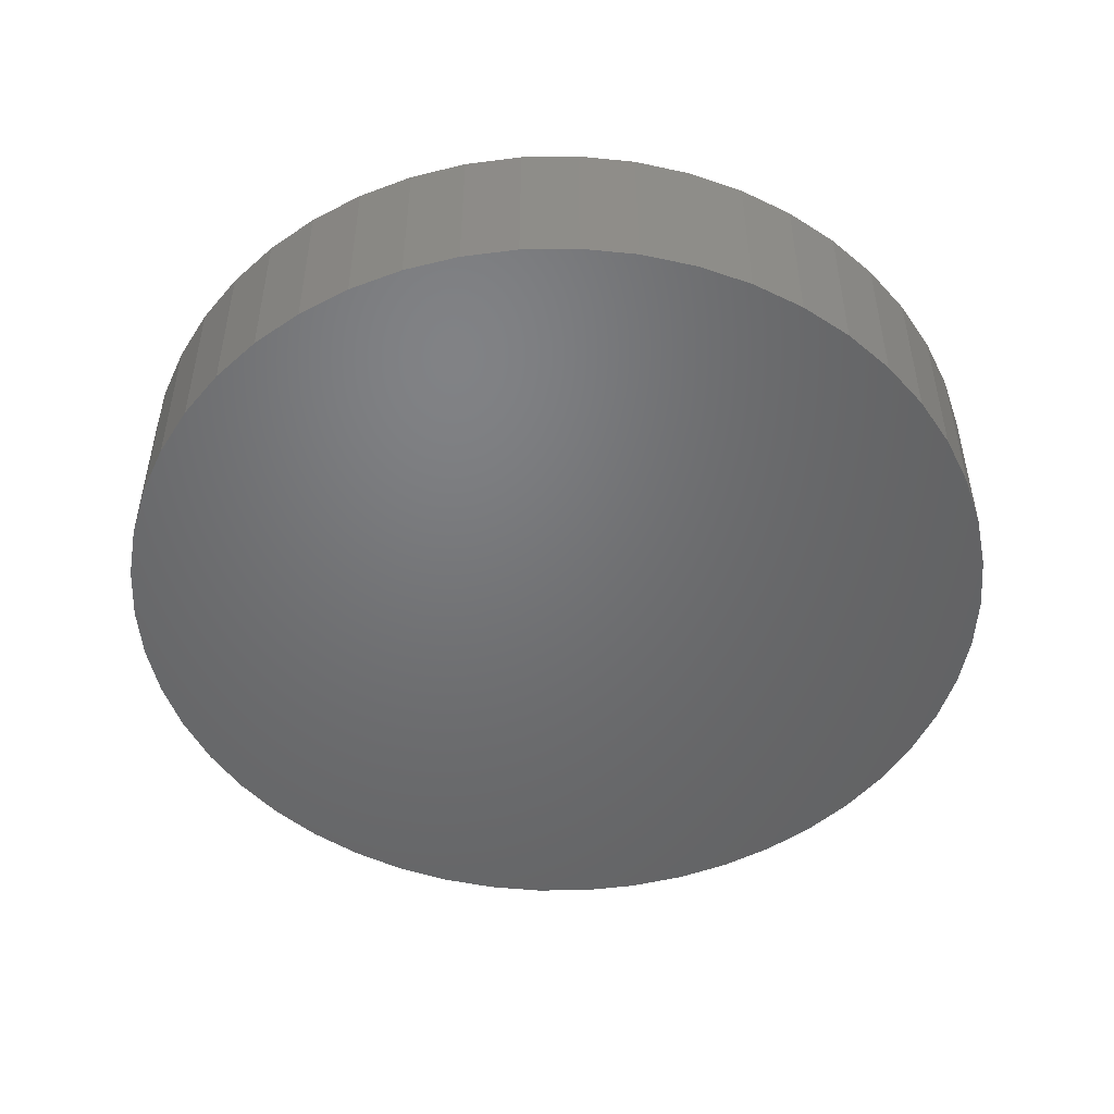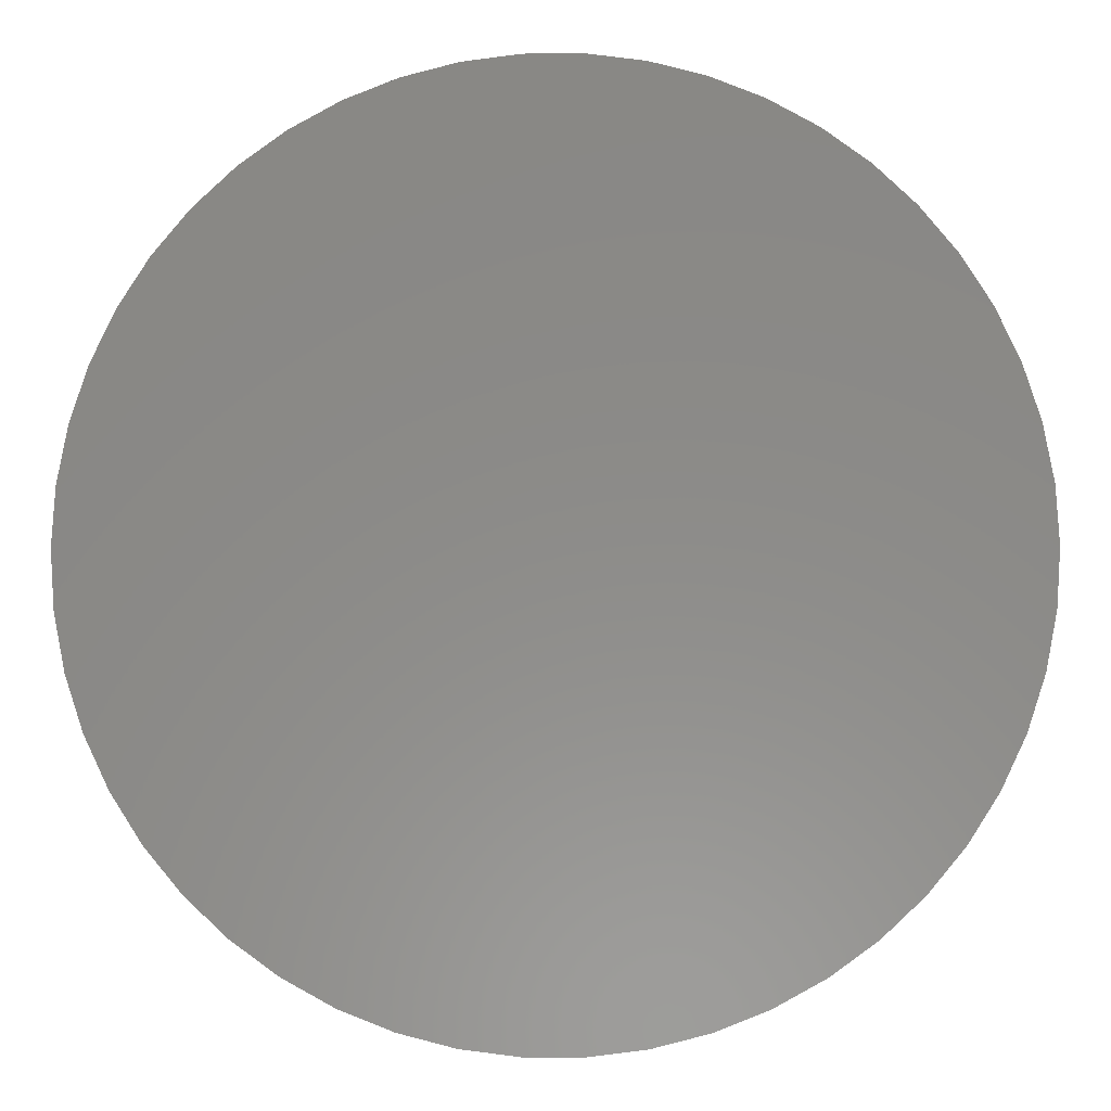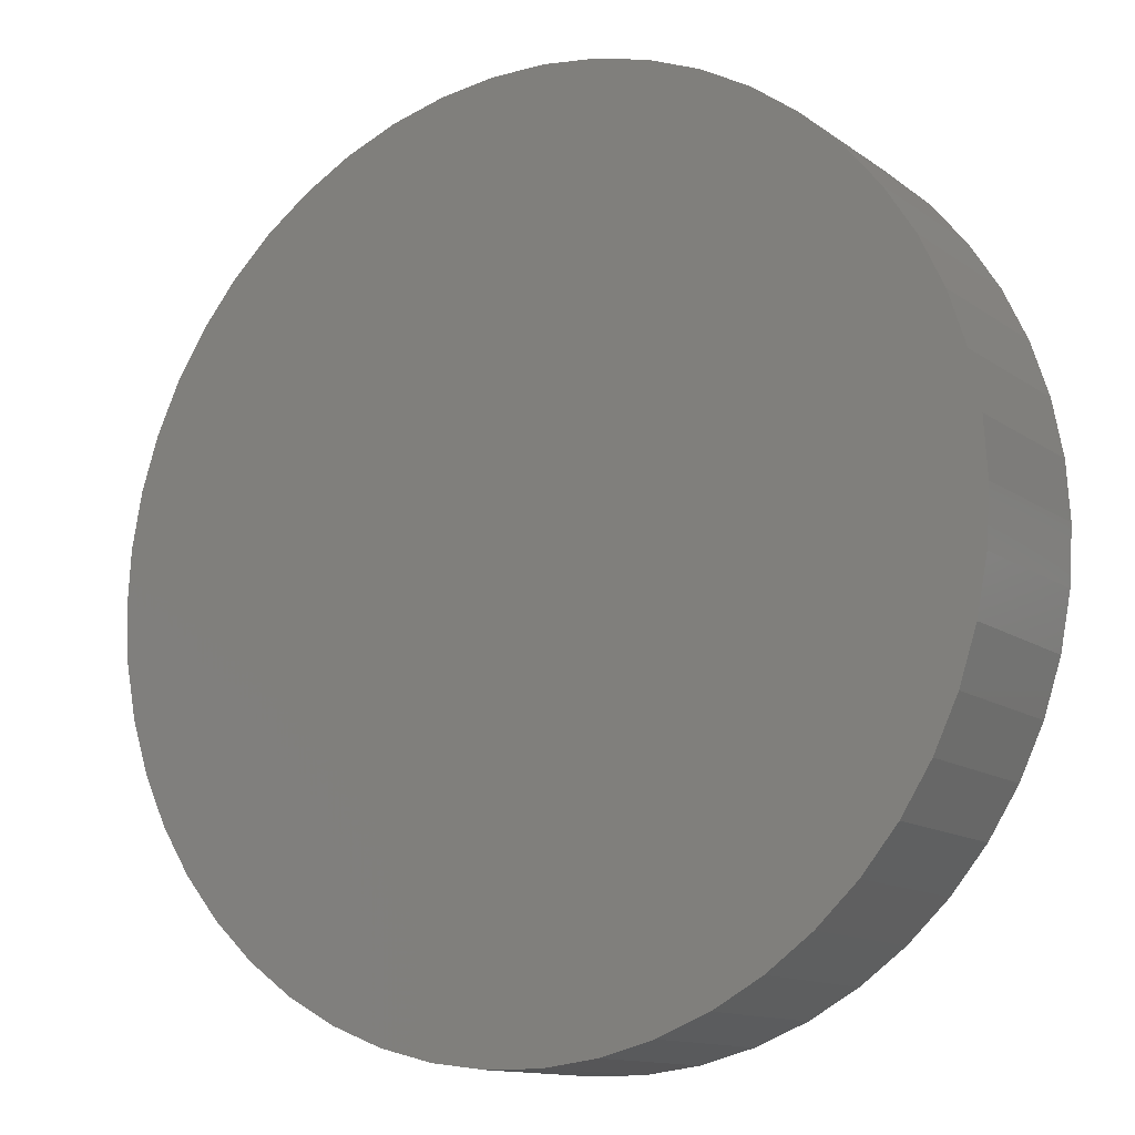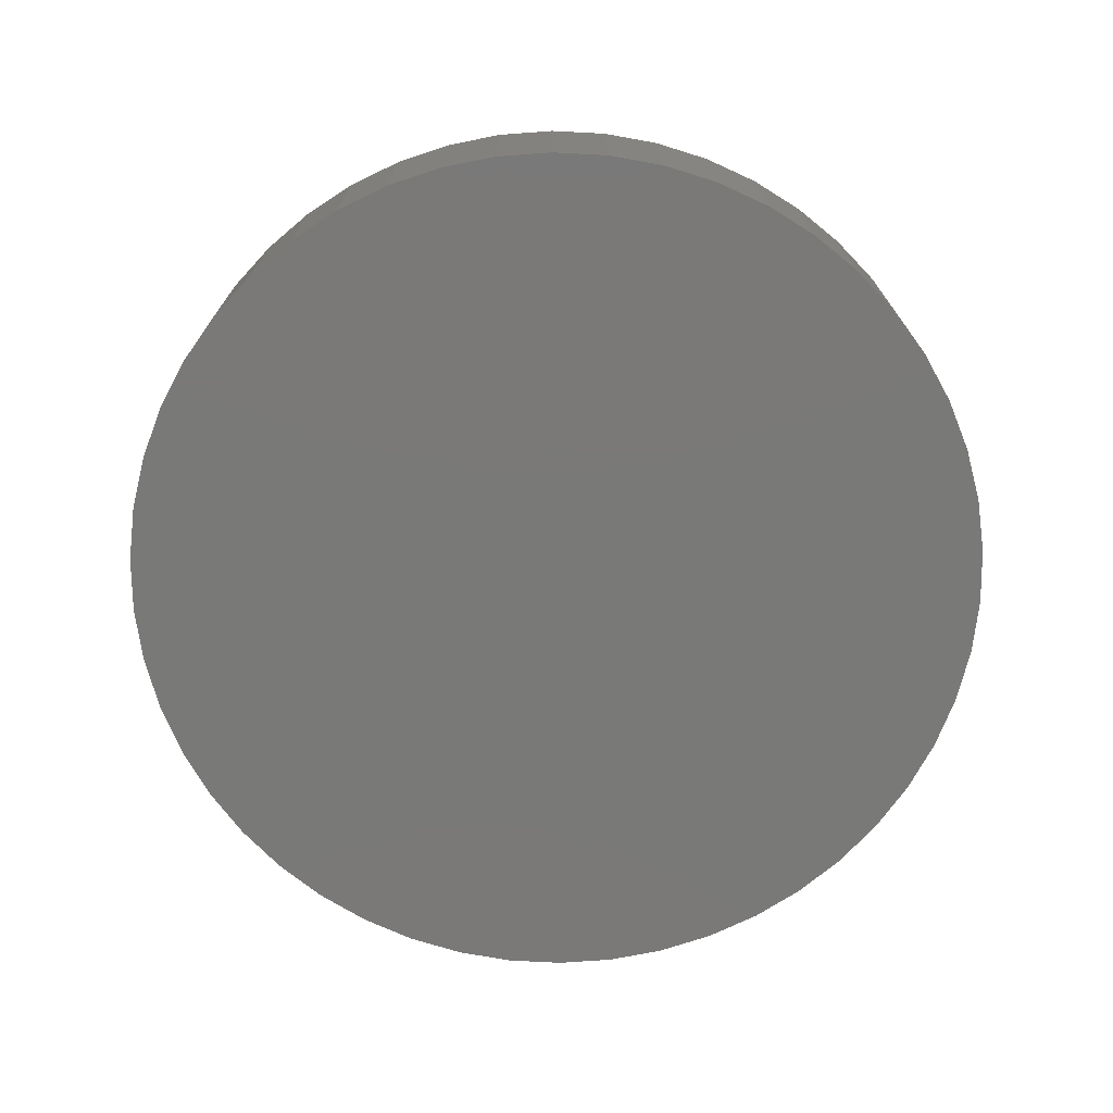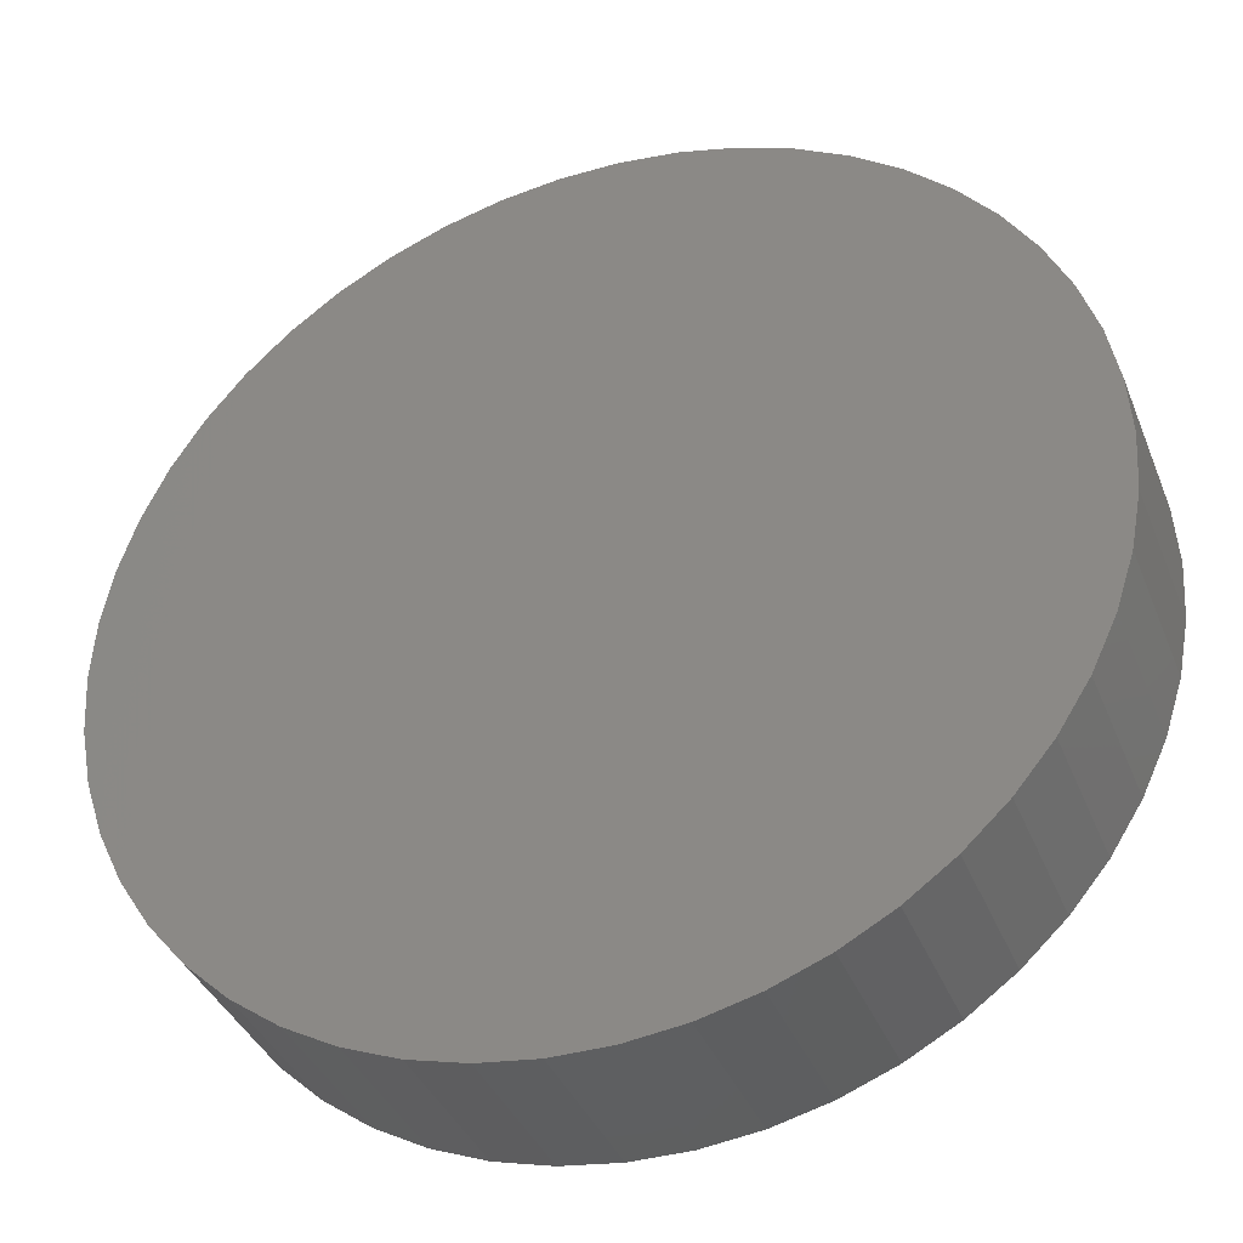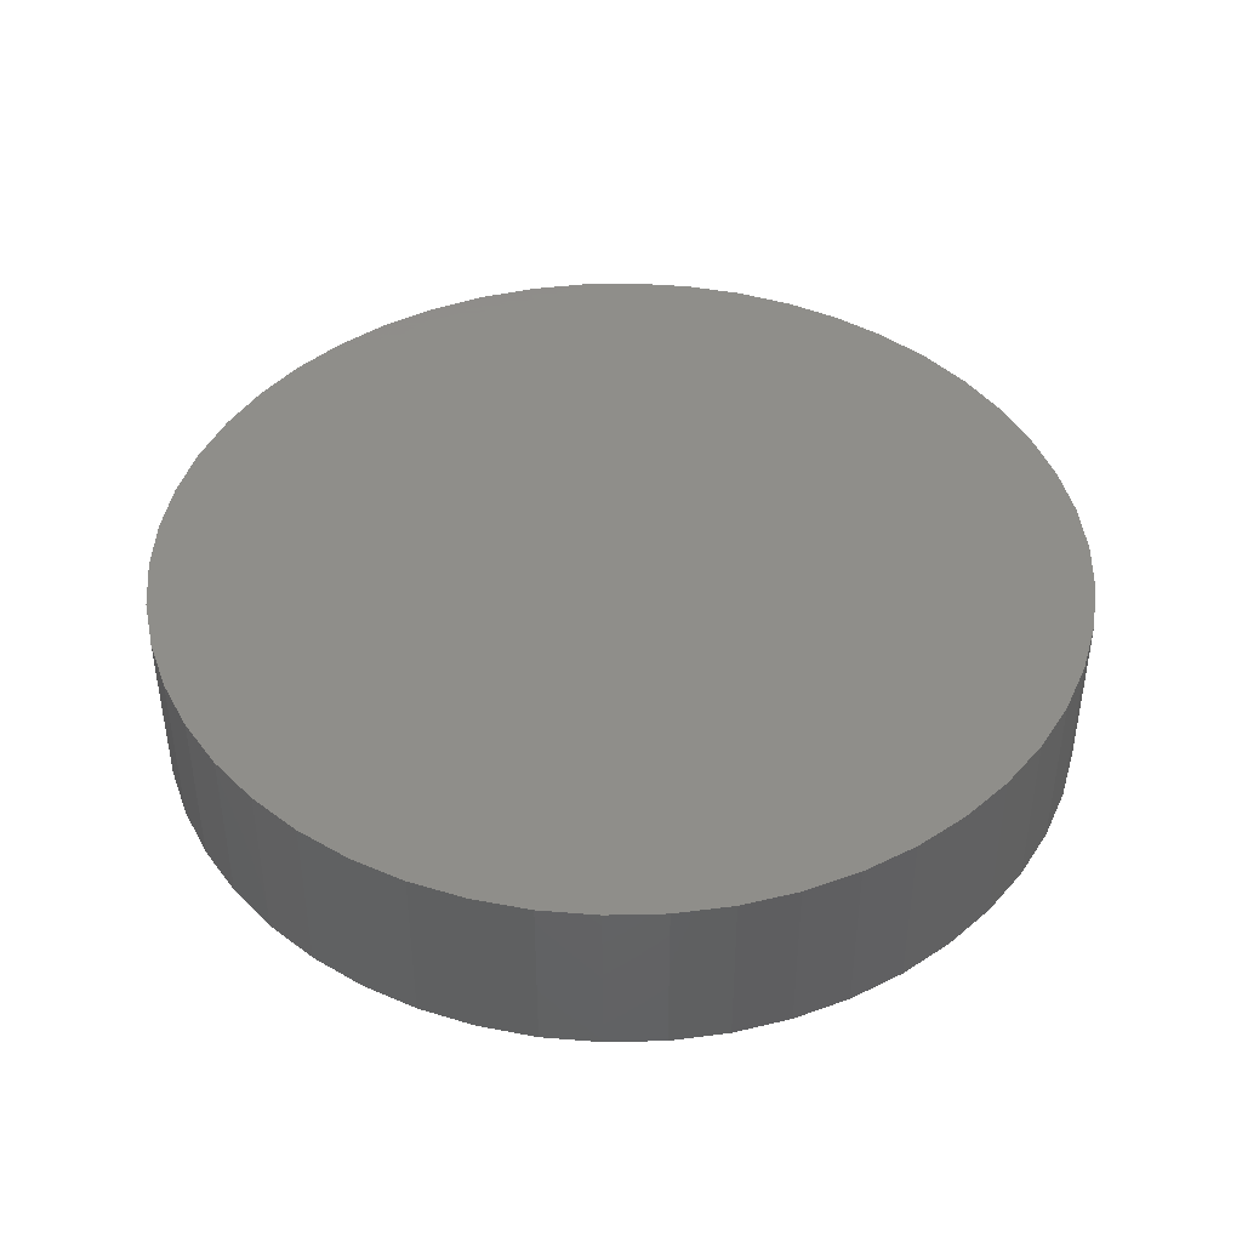
<metadata>
{"format":"stl","ext":"stl","renderer":"f3d","projection":"perspective","resolution":1024,"background":"white","views":[{"elev":-49.7,"azim":-85.5,"up":"+Z"},{"elev":-5.0,"azim":1.2,"up":"+Y"},{"elev":-12.7,"azim":-147.4,"up":"+Y"},{"elev":-72.2,"azim":-82.2,"up":"+Z"},{"elev":-37.8,"azim":-159.6,"up":"+Y"},{"elev":42.7,"azim":178.4,"up":"+Z"}]}
</metadata>
<code>
# stl→obj: 100 verts, 196 faces
v 21.35 0 4
v 21.18 2.676 -4
v 21.18 2.676 4
v 21.35 0 -4
v 20.68 5.31 -4
v 20.68 5.31 4
v 1.341 21.31 -4
v -1.341 21.31 4
v 1.341 21.31 4
v -1.341 21.31 -4
v 21.18 -2.676 -4
v 20.68 -5.31 -4
v 19.85 -7.859 -4
v 19.85 7.859 -4
v 18.71 -10.29 -4
v 18.71 10.29 -4
v 17.27 -12.55 -4
v 17.27 12.55 -4
v 15.56 -14.62 -4
v 15.56 14.62 -4
v 13.61 -16.45 -4
v 13.61 16.45 -4
v 11.44 -18.03 -4
v 11.44 18.03 -4
v 9.09 -19.32 -4
v 9.09 19.32 -4
v 6.598 -20.31 -4
v 6.598 20.31 -4
v 4.001 -20.97 -4
v 4.001 20.97 -4
v 1.341 -21.31 -4
v -1.341 -21.31 -4
v -4.001 -20.97 -4
v -4.001 20.97 -4
v -6.598 -20.31 -4
v -6.598 20.31 -4
v -9.09 -19.32 -4
v -9.09 19.32 -4
v -11.44 -18.03 -4
v -11.44 18.03 -4
v -13.61 -16.45 -4
v -13.61 16.45 -4
v -15.56 -14.62 -4
v -15.56 14.62 -4
v -17.27 -12.55 -4
v -17.27 12.55 -4
v -18.71 -10.29 -4
v -18.71 10.29 -4
v -19.85 -7.859 -4
v -19.85 7.859 -4
v -20.68 -5.31 -4
v -20.68 5.31 -4
v -21.18 -2.676 -4
v -21.18 2.676 -4
v -21.35 0 -4
v 13.61 16.45 4
v 15.56 14.62 4
v -15.56 14.62 4
v -13.61 16.45 4
v 21.18 -2.676 4
v 20.68 -5.31 4
v 19.85 7.859 4
v 19.85 -7.859 4
v 18.71 10.29 4
v 18.71 -10.29 4
v 17.27 12.55 4
v 17.27 -12.55 4
v 15.56 -14.62 4
v 13.61 -16.45 4
v 11.44 18.03 4
v 11.44 -18.03 4
v 9.09 19.32 4
v 9.09 -19.32 4
v 6.598 20.31 4
v 6.598 -20.31 4
v 4.001 20.97 4
v 4.001 -20.97 4
v 1.341 -21.31 4
v -1.341 -21.31 4
v -4.001 20.97 4
v -4.001 -20.97 4
v -6.598 20.31 4
v -6.598 -20.31 4
v -9.09 19.32 4
v -9.09 -19.32 4
v -11.44 18.03 4
v -11.44 -18.03 4
v -13.61 -16.45 4
v -15.56 -14.62 4
v -17.27 12.55 4
v -17.27 -12.55 4
v -18.71 10.29 4
v -18.71 -10.29 4
v -19.85 7.859 4
v -19.85 -7.859 4
v -20.68 5.31 4
v -20.68 -5.31 4
v -21.18 2.676 4
v -21.18 -2.676 4
v -21.35 0 4
f 1 2 3
f 2 1 4
f 3 5 6
f 5 3 2
f 7 8 9
f 8 7 10
f 11 2 4
f 12 2 11
f 12 5 2
f 13 5 12
f 13 14 5
f 15 14 13
f 15 16 14
f 17 16 15
f 17 18 16
f 19 18 17
f 19 20 18
f 21 20 19
f 21 22 20
f 23 22 21
f 23 24 22
f 25 24 23
f 25 26 24
f 27 26 25
f 27 28 26
f 29 28 27
f 29 30 28
f 31 30 29
f 31 7 30
f 32 7 31
f 32 10 7
f 33 10 32
f 33 34 10
f 35 34 33
f 35 36 34
f 37 36 35
f 37 38 36
f 39 38 37
f 39 40 38
f 41 40 39
f 41 42 40
f 43 42 41
f 43 44 42
f 45 44 43
f 45 46 44
f 47 46 45
f 47 48 46
f 49 48 47
f 49 50 48
f 51 50 49
f 51 52 50
f 53 52 51
f 53 54 52
f 54 53 55
f 20 56 57
f 56 20 22
f 42 58 59
f 58 42 44
f 3 60 1
f 6 60 3
f 6 61 60
f 62 61 6
f 62 63 61
f 64 63 62
f 64 65 63
f 66 65 64
f 66 67 65
f 57 67 66
f 57 68 67
f 56 68 57
f 56 69 68
f 70 69 56
f 70 71 69
f 72 71 70
f 72 73 71
f 74 73 72
f 74 75 73
f 76 75 74
f 76 77 75
f 9 77 76
f 9 78 77
f 8 78 9
f 8 79 78
f 80 79 8
f 80 81 79
f 82 81 80
f 82 83 81
f 84 83 82
f 84 85 83
f 86 85 84
f 86 87 85
f 59 87 86
f 59 88 87
f 58 88 59
f 58 89 88
f 90 89 58
f 90 91 89
f 92 91 90
f 92 93 91
f 94 93 92
f 94 95 93
f 96 95 94
f 96 97 95
f 98 97 96
f 98 99 97
f 99 98 100
f 36 84 82
f 84 36 38
f 67 15 65
f 15 67 17
f 62 16 64
f 16 62 14
f 26 74 72
f 74 26 28
f 24 72 70
f 72 24 26
f 50 92 48
f 92 50 94
f 34 82 80
f 82 34 36
f 47 95 49
f 95 47 93
f 31 77 78
f 77 31 29
f 27 73 75
f 73 27 25
f 64 18 66
f 18 64 16
f 28 76 74
f 76 28 30
f 22 70 56
f 70 22 24
f 46 58 44
f 58 46 90
f 52 94 50
f 94 52 96
f 55 98 54
f 98 55 100
f 38 86 84
f 86 38 40
f 10 80 8
f 80 10 34
f 60 4 1
f 4 60 11
f 25 71 73
f 71 25 23
f 61 11 60
f 11 61 12
f 43 88 89
f 88 43 41
f 49 97 51
f 97 49 95
f 53 100 55
f 100 53 99
f 32 78 79
f 78 32 31
f 6 14 62
f 14 6 5
f 66 20 57
f 20 66 18
f 30 9 76
f 9 30 7
f 48 90 46
f 90 48 92
f 54 96 52
f 96 54 98
f 40 59 86
f 59 40 42
f 23 69 71
f 69 23 21
f 65 13 63
f 13 65 15
f 37 83 85
f 83 37 35
f 43 91 45
f 91 43 89
f 45 93 47
f 93 45 91
f 29 75 77
f 75 29 27
f 21 68 69
f 68 21 19
f 68 17 67
f 17 68 19
f 63 12 61
f 12 63 13
f 33 79 81
f 79 33 32
f 39 85 87
f 85 39 37
f 51 99 53
f 99 51 97
f 41 87 88
f 87 41 39
f 35 81 83
f 81 35 33

</code>
